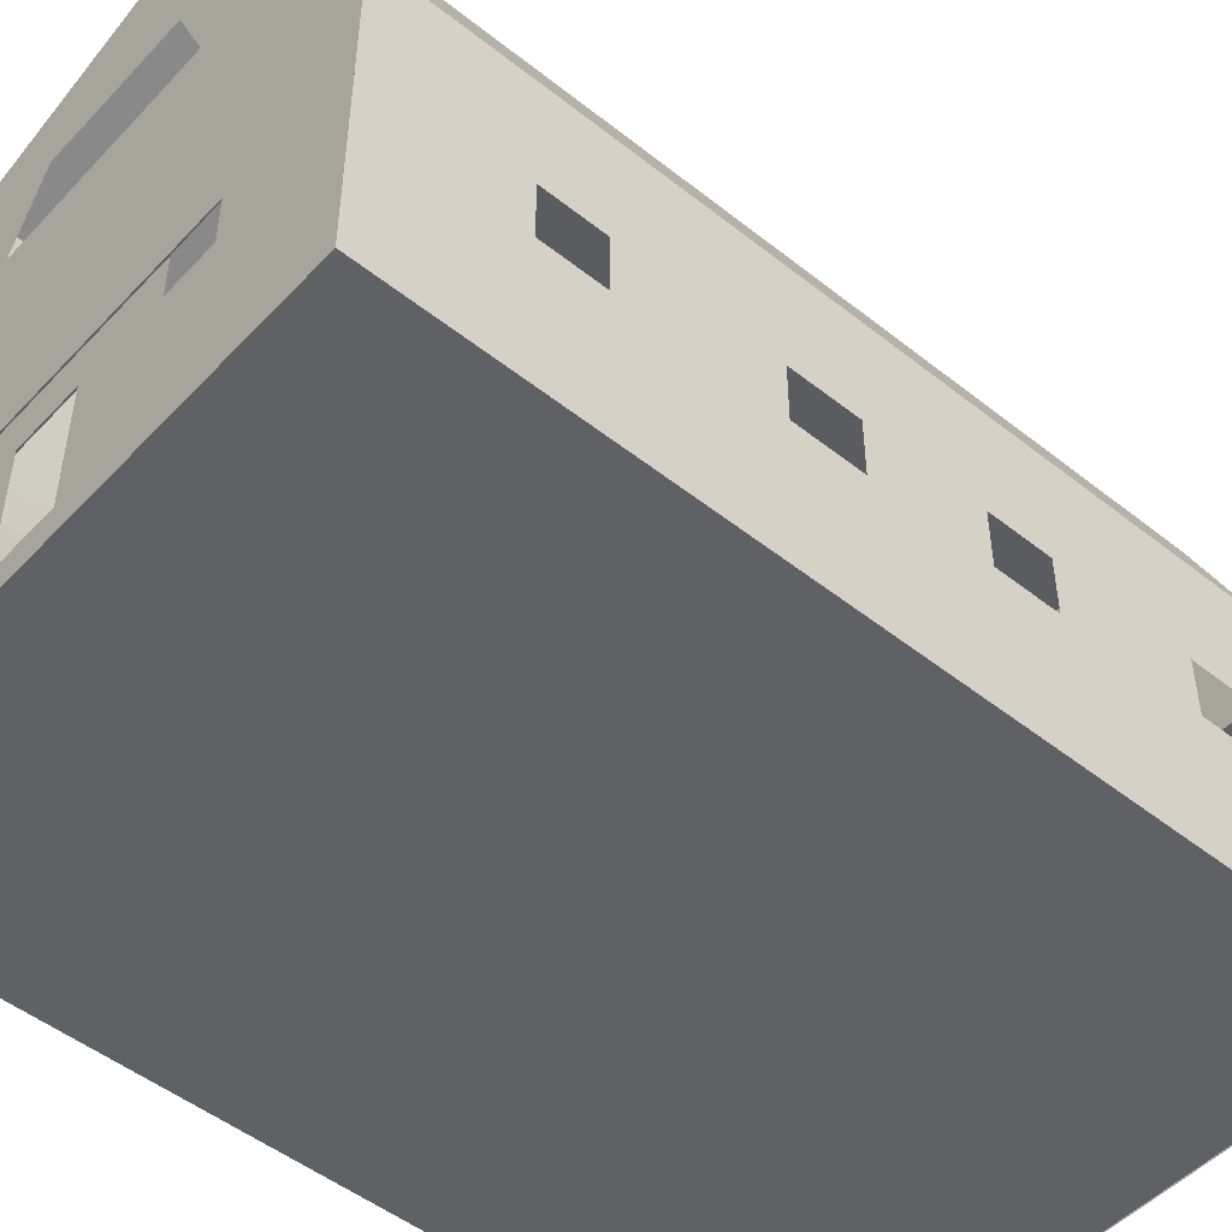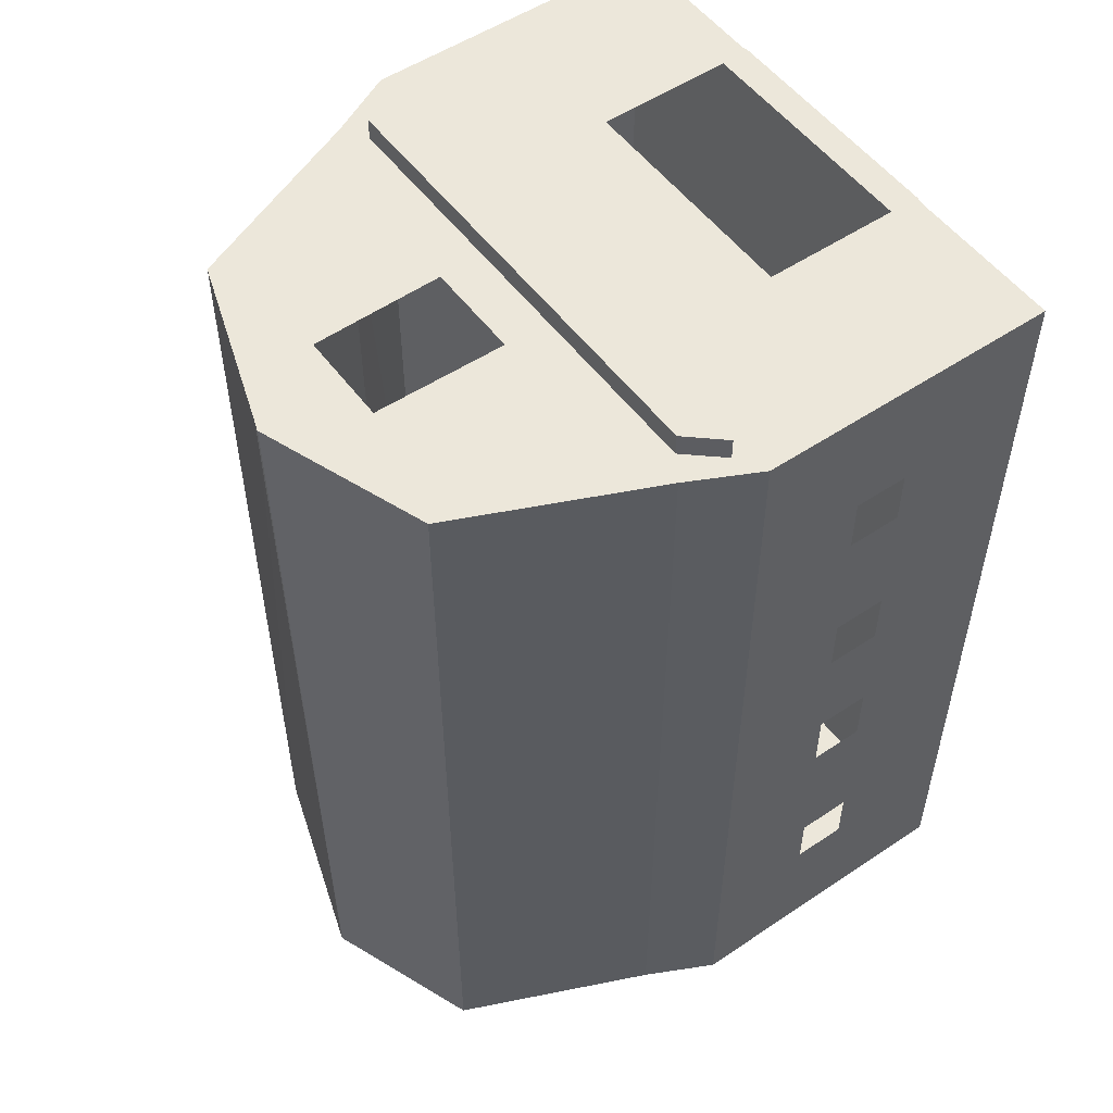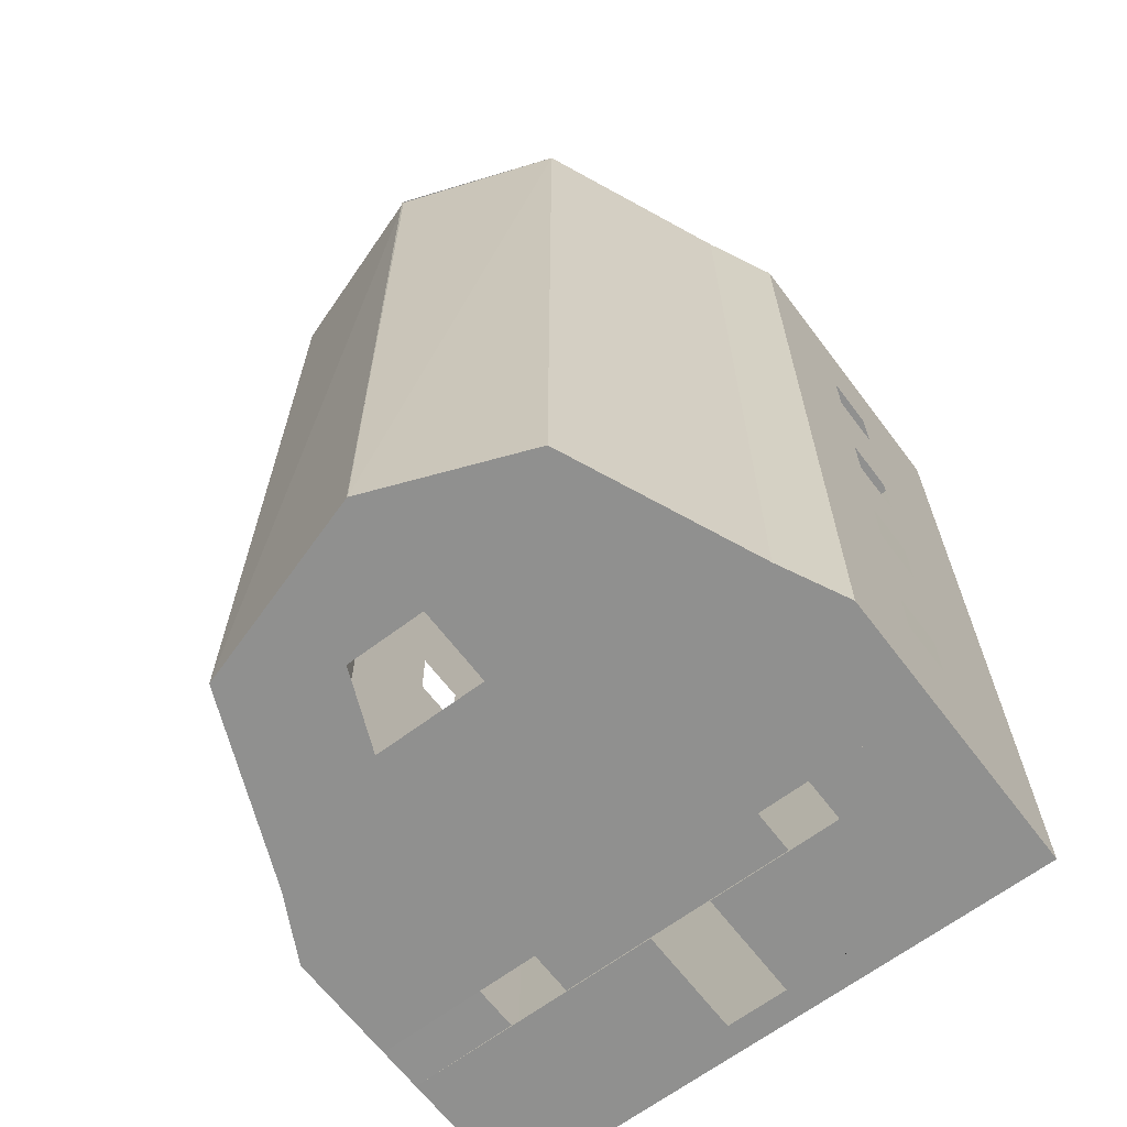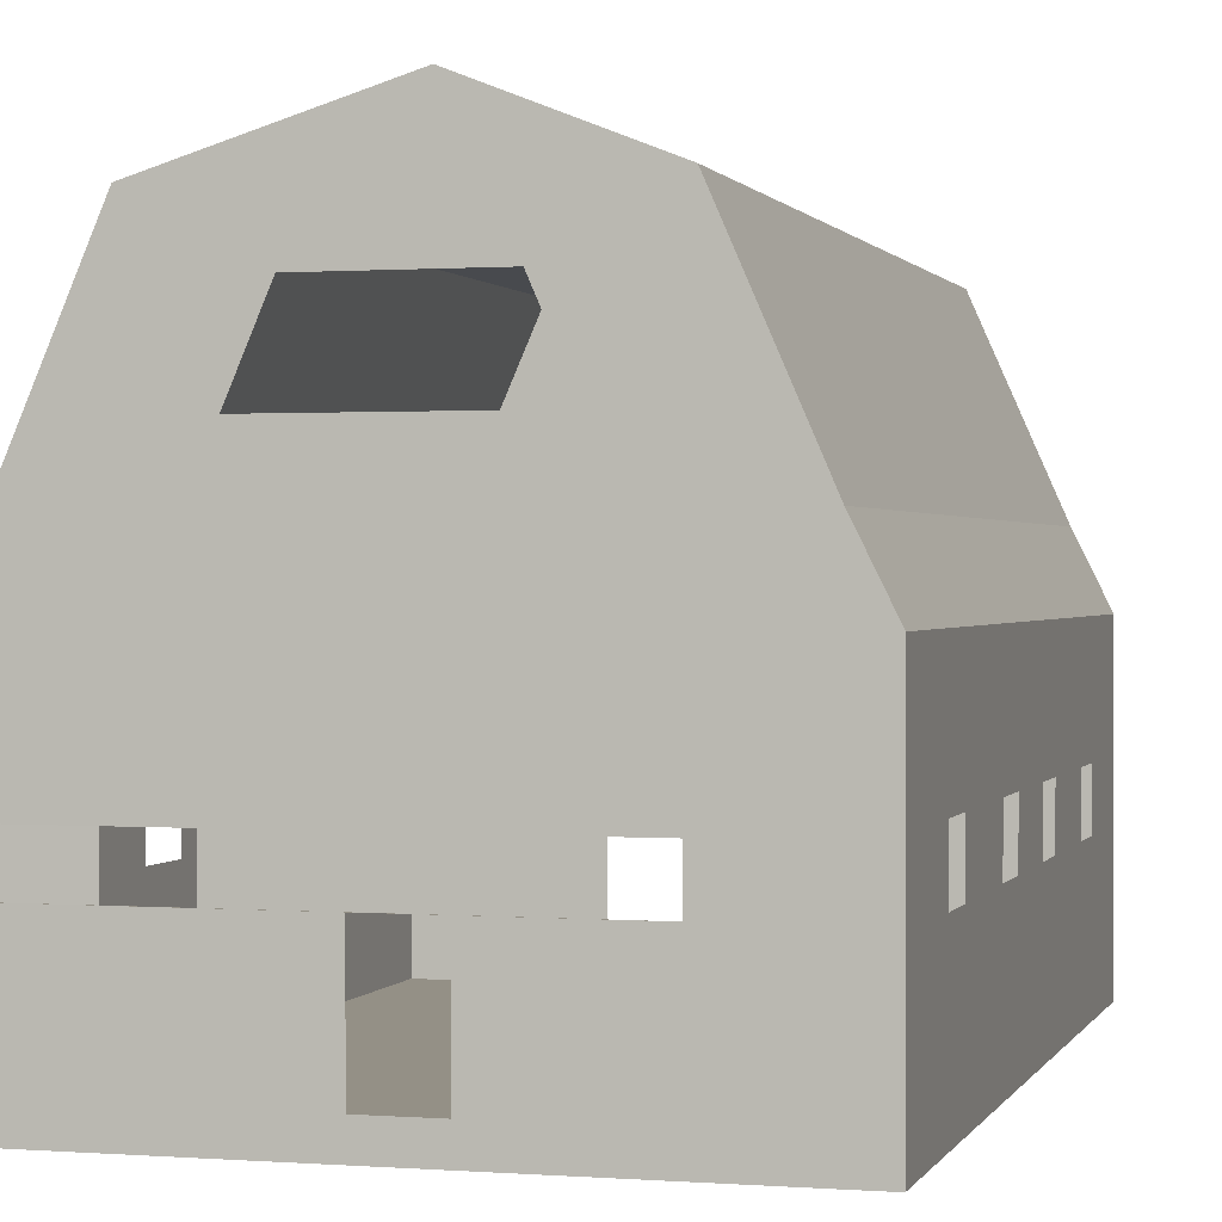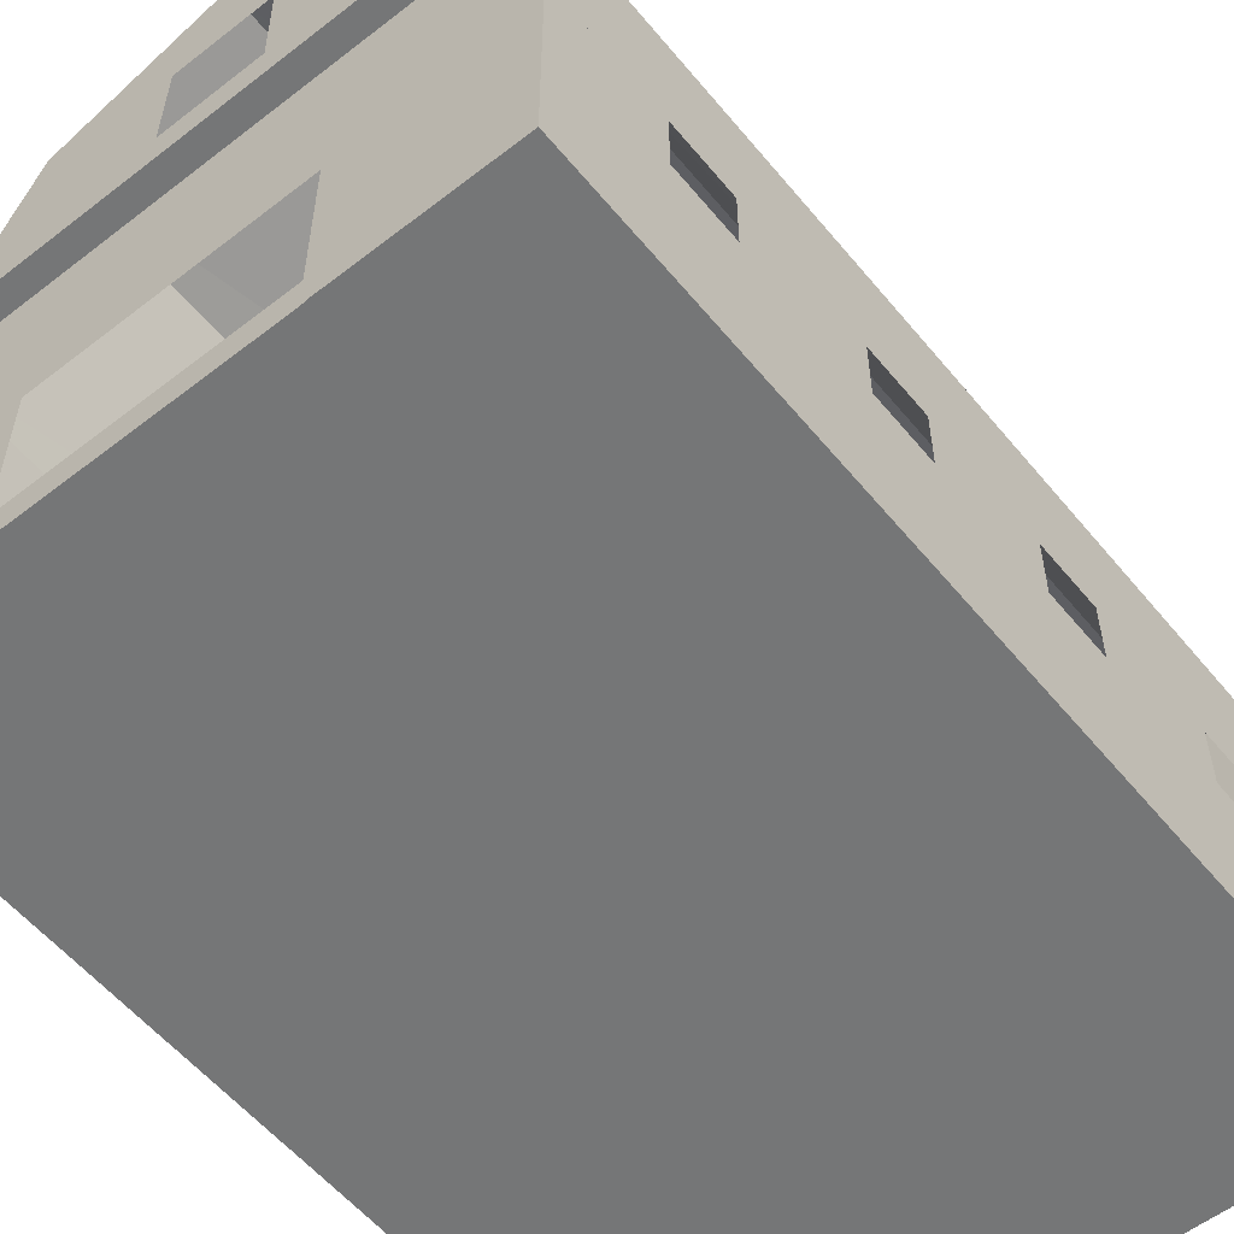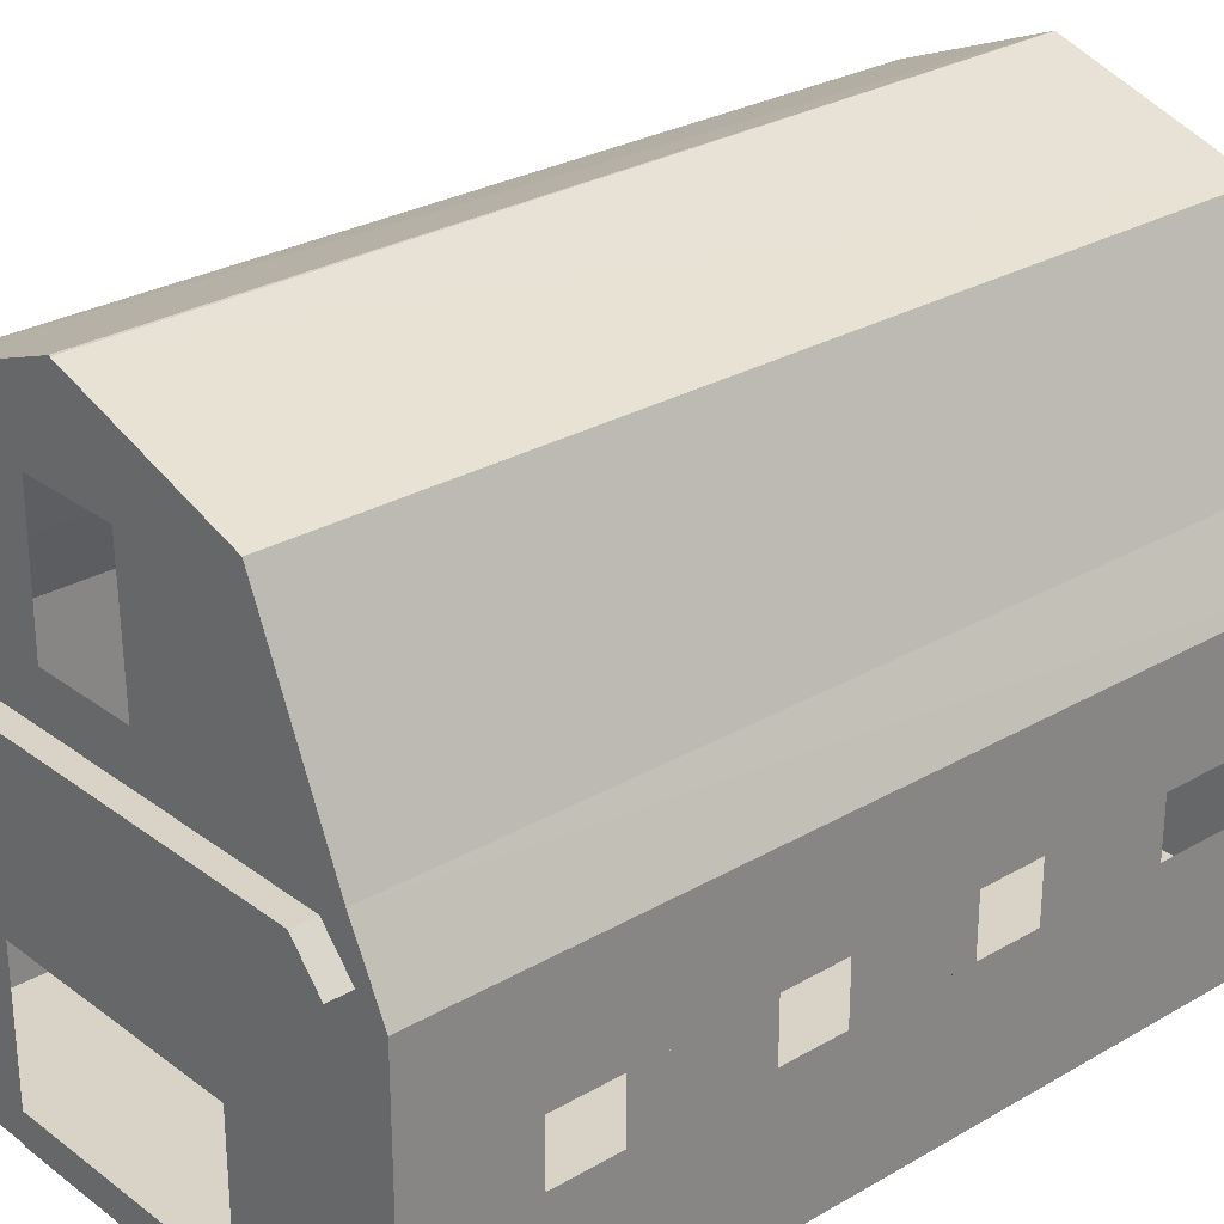
<metadata>
{"format":"obj","ext":"obj","renderer":"f3d","projection":"perspective","resolution":1024,"background":"white","views":[{"elev":-49.8,"azim":-131.1,"up":"+Y"},{"elev":53.0,"azim":-125.7,"up":"+Z"},{"elev":-65.5,"azim":-142.9,"up":"+Z"},{"elev":0.6,"azim":-164.4,"up":"+Y"},{"elev":-56.7,"azim":39.0,"up":"+Y"},{"elev":27.8,"azim":48.5,"up":"+Y"}]}
</metadata>
<code>
o Cube_Cube.002
v -5 -0.25 7.5
v -5 0.25 7.5
v -5 -0.25 -7.5
v -5 0.25 -7.5
v 5 -0.25 7.5
v 5 0.25 7.5
v 5 -0.25 -7.5
v 5 0.25 -7.5
v -5 4.985 7.5
v -5 4.985 -7.5
v 5 4.985 7.5
v 5 4.985 -7.5
v -4.418 6.162 7.5
v -4.416 6.162 -7.5
v 4.404 6.162 7.5
v 4.385 6.162 -7.5
v -2.982 9.408 7.5
v -3 9.408 -7.5
v 2.99 9.408 7.5
v 2.996 9.408 -7.5
v -0.1207 10.45 7.5
v -0.3709 10.45 -7.5
v -0.1692 10.45 7.5
v -0.3552 10.45 -7.5
v -0.8744 6.645 7.5
v 3.094 6.645 7.5
v -0.8535 8.926 7.5
v 2.101 8.926 7.5
v -1.27 6.645 7.5
v 0.8168 6.645 7.5
v 0.768 8.926 7.5
v -4.5 5.276 7.5
v 4.499 5.276 7.5
v -3.976 5.871 7.5
v 3.963 5.871 7.5
v -4.5 5.276 7.887
v 4.499 5.276 7.887
v -3.976 5.871 7.887
v 3.963 5.871 7.887
v -2.088 -0.2756 7.5
v 2.088 -0.2756 7.5
v -2.088 2.619 7.5
v 2.088 2.619 7.5
v -5 2.148 7.5
v -5 2.148 -7.5
v -5 3.087 7.5
v -5 3.087 -7.5
v -5 2.148 -4.243
v -5 2.148 -5.214
v -5 3.087 -4.243
v -5 3.087 -5.214
v -5 2.148 -0.738
v -5 3.087 -0.738
v -5 2.148 -1.823
v -5 3.087 -1.823
v -5 2.148 2.108
v -5 3.087 2.108
v -5 2.148 1.111
v -5 3.087 1.111
v -5 2.148 5.294
v -5 3.087 5.294
v -5 2.148 4.314
v -5 3.087 4.314
v 5 2.126 7.5
v 5 2.126 -7.5
v 5 3.109 7.5
v 5 3.109 -7.5
v 5 2.126 5.535
v 5 2.126 4.421
v 5 3.109 5.535
v 5 3.109 4.421
v 5 2.126 1.104
v 5 3.109 1.104
v 5 2.126 2.194
v 5 3.109 2.194
v 5 3.109 -0.9545
v 5 2.126 -0.9545
v 5 3.109 -2.031
v 5 2.126 -2.031
v 5 2.126 -5.352
v 5 3.109 -5.352
v 5 3.109 -4.178
v 5 2.126 -4.178
v -5 0.25 -7.5
v 5 0.25 -7.5
v -5 4.985 -7.5
v 5 4.985 -7.5
v -5 2.222 -7.5
v 5 2.222 -7.5
v -5 3.013 -7.5
v 5 3.013 -7.5
v 2.112 2.222 -7.476
v 3.155 2.222 -7.476
v 2.112 3.013 -7.476
v 3.155 3.013 -7.476
v -2.853 2.222 -7.5
v -2.853 3.013 -7.5
v -1.953 2.222 -7.476
v -1.953 3.013 -7.476
v 1.264 8.473 -7.5
v -1.276 8.473 -7.5
v 1.853 7.098 -7.5
v -1.875 7.098 -7.5
v -0.5421 2.148 -7.5
v 0.5421 2.126 -7.5
v -0.5421 0.25 -7.5
v 0.5421 0.25 -7.5
v -0.5421 2.222 -7.5
v 0.5421 2.222 -7.5
f 2 3 1
f 4 7 3
f 8 5 7
f 6 1 5
f 7 1 3
f 10 46 9
f 12 15 11
f 9 43 11
f 8 84 85
f 11 64 66
f 16 19 15
f 10 13 14
f 9 33 32
f 10 16 12
f 17 23 21
f 13 18 14
f 19 26 15
f 18 103 14
f 24 21 23
f 18 24 20
f 20 23 19
f 17 22 18
f 28 30 26
f 19 27 28
f 15 25 13
f 13 27 17
f 25 30 29
f 35 37 33
f 13 32 34
f 15 33 11
f 15 34 35
f 36 39 38
f 33 36 32
f 32 38 34
f 34 39 35
f 2 41 40
f 6 43 41
f 2 42 9
f 46 60 44
f 10 45 47
f 2 45 4
f 2 46 44
f 45 48 49
f 45 51 47
f 46 51 50
f 48 52 54
f 46 55 53
f 48 55 50
f 52 59 53
f 52 56 58
f 46 59 57
f 46 63 61
f 56 63 57
f 56 60 62
f 72 76 73
f 11 67 12
f 8 64 6
f 8 67 65
f 67 70 71
f 64 70 66
f 64 69 68
f 67 80 65
f 67 75 73
f 69 72 74
f 69 75 71
f 67 76 78
f 72 79 77
f 79 82 78
f 79 80 83
f 67 82 81
f 84 90 88
f 12 85 87
f 4 86 84
f 10 87 86
f 91 94 90
f 85 109 89
f 87 89 91
f 87 90 86
f 92 96 98
f 89 92 93
f 89 95 91
f 18 100 101
f 92 99 94
f 90 96 88
f 90 99 97
f 16 103 102
f 20 102 100
f 88 109 108
f 88 106 84
f 85 106 107
f 2 4 3
f 4 8 7
f 8 6 5
f 6 2 1
f 7 5 1
f 10 47 46
f 12 16 15
f 9 42 43
f 8 4 84
f 11 6 64
f 16 20 19
f 10 9 13
f 9 11 33
f 10 14 16
f 17 19 23
f 13 17 18
f 19 28 26
f 18 101 103
f 24 22 21
f 18 22 24
f 20 24 23
f 17 21 22
f 28 31 30
f 19 17 27
f 15 26 25
f 13 25 27
f 25 26 30
f 35 39 37
f 13 9 32
f 15 35 33
f 15 13 34
f 36 37 39
f 33 37 36
f 32 36 38
f 34 38 39
f 2 6 41
f 6 11 43
f 2 40 42
f 46 61 60
f 10 4 45
f 2 44 45
f 2 9 46
f 45 44 48
f 45 49 51
f 46 47 51
f 48 44 52
f 46 50 55
f 48 54 55
f 52 58 59
f 52 44 56
f 46 53 59
f 46 57 63
f 56 62 63
f 56 44 60
f 72 77 76
f 11 66 67
f 8 65 64
f 8 12 67
f 67 66 70
f 64 68 70
f 64 65 69
f 67 81 80
f 67 71 75
f 69 65 72
f 69 74 75
f 67 73 76
f 72 65 79
f 79 83 82
f 79 65 80
f 67 78 82
f 84 86 90
f 12 8 85
f 4 10 86
f 10 12 87
f 91 95 94
f 85 107 109
f 87 85 89
f 87 91 90
f 92 88 96
f 89 88 92
f 89 93 95
f 18 20 100
f 92 98 99
f 90 97 96
f 90 94 99
f 16 14 103
f 20 16 102
f 88 89 109
f 88 108 106
f 85 84 106
l 65 105
l 45 104

</code>
